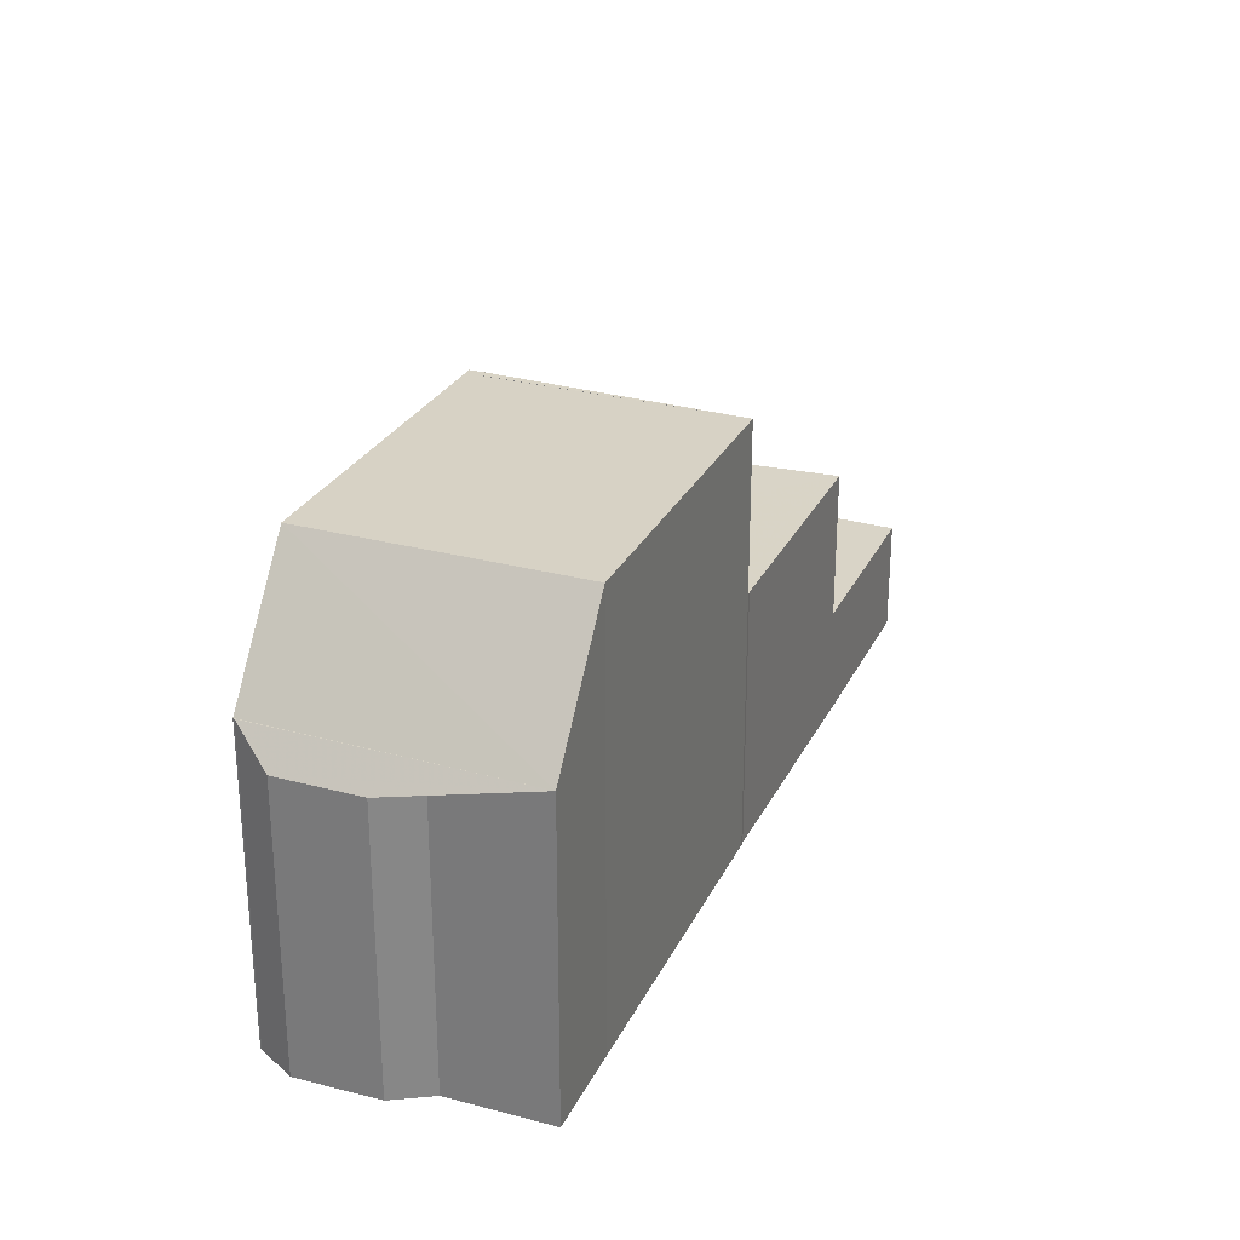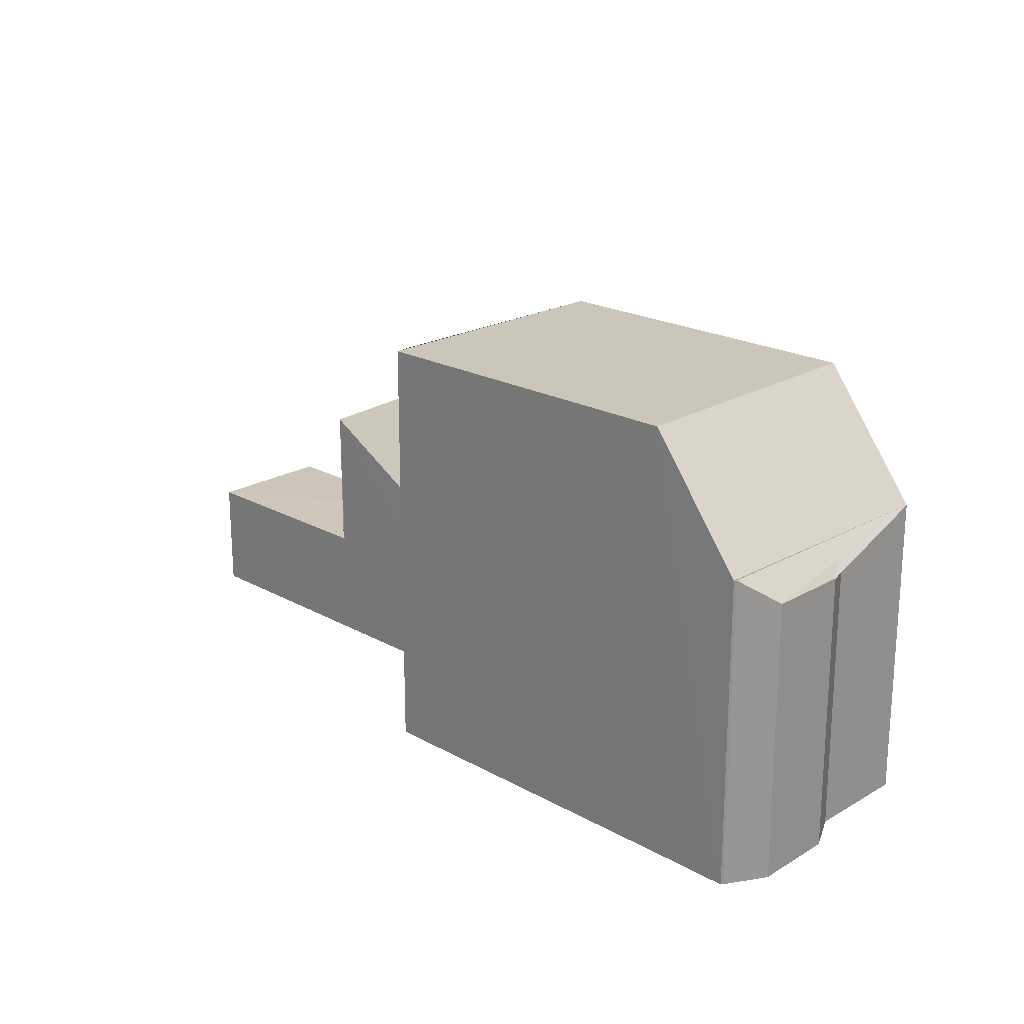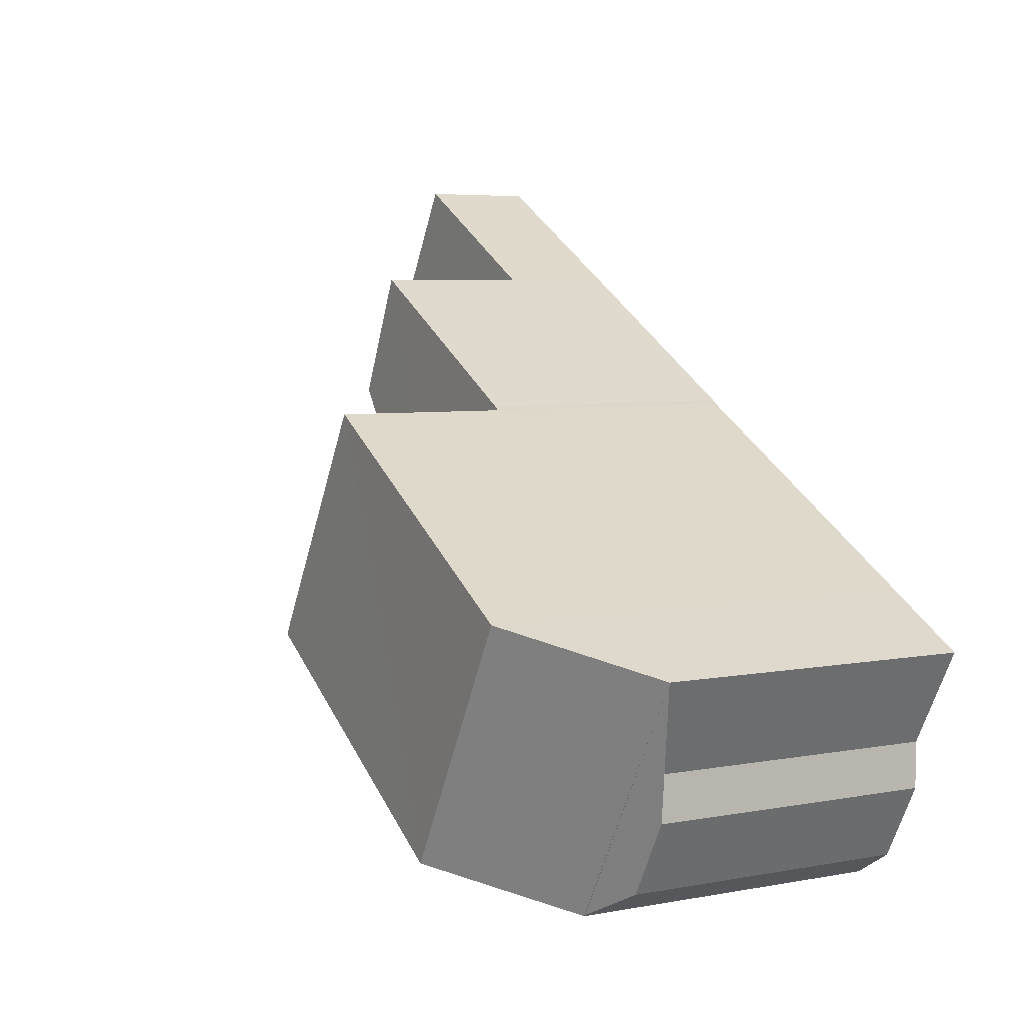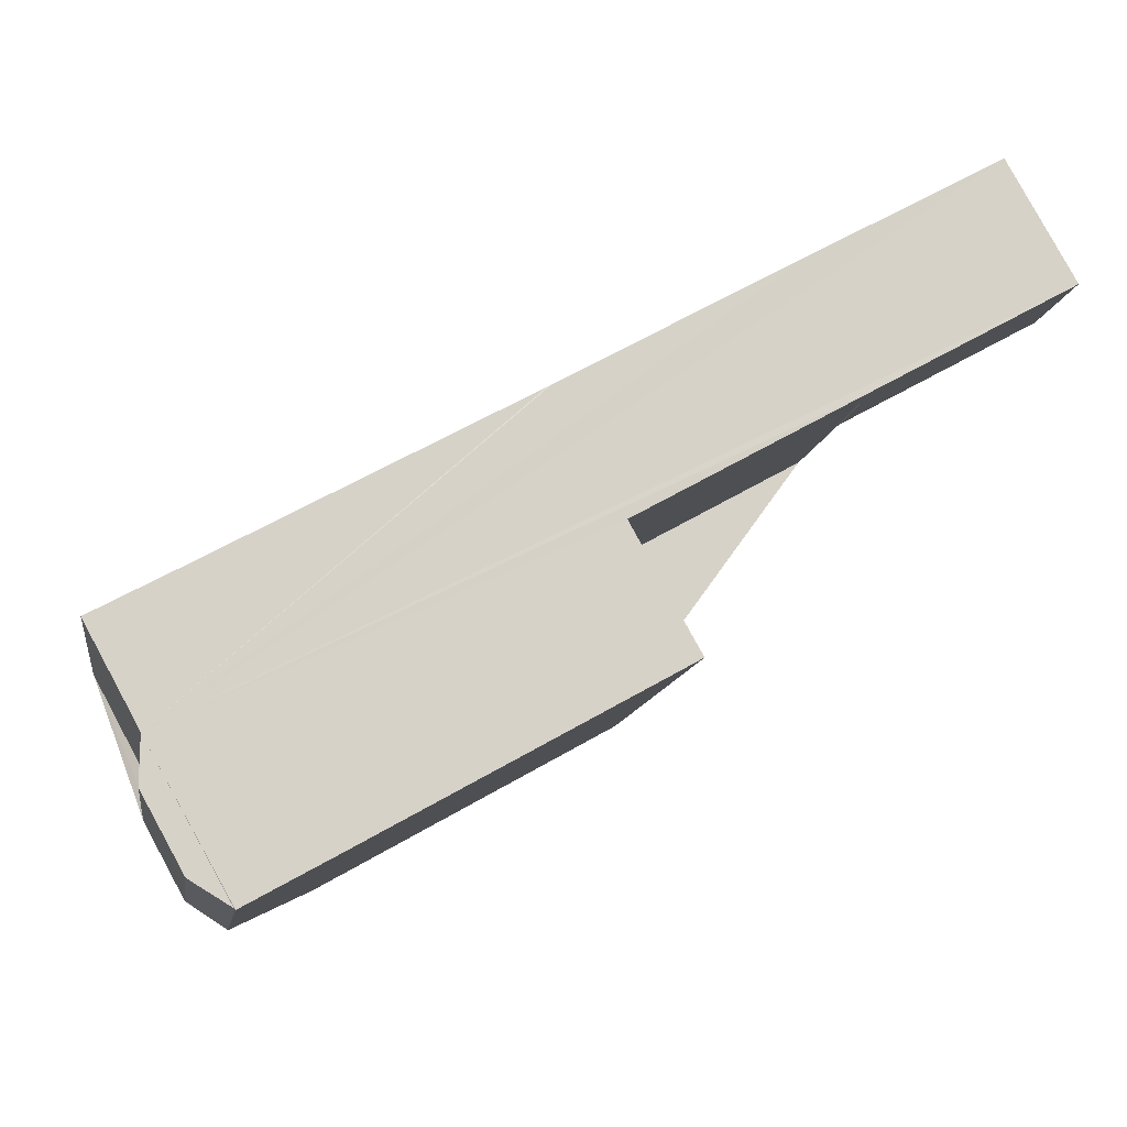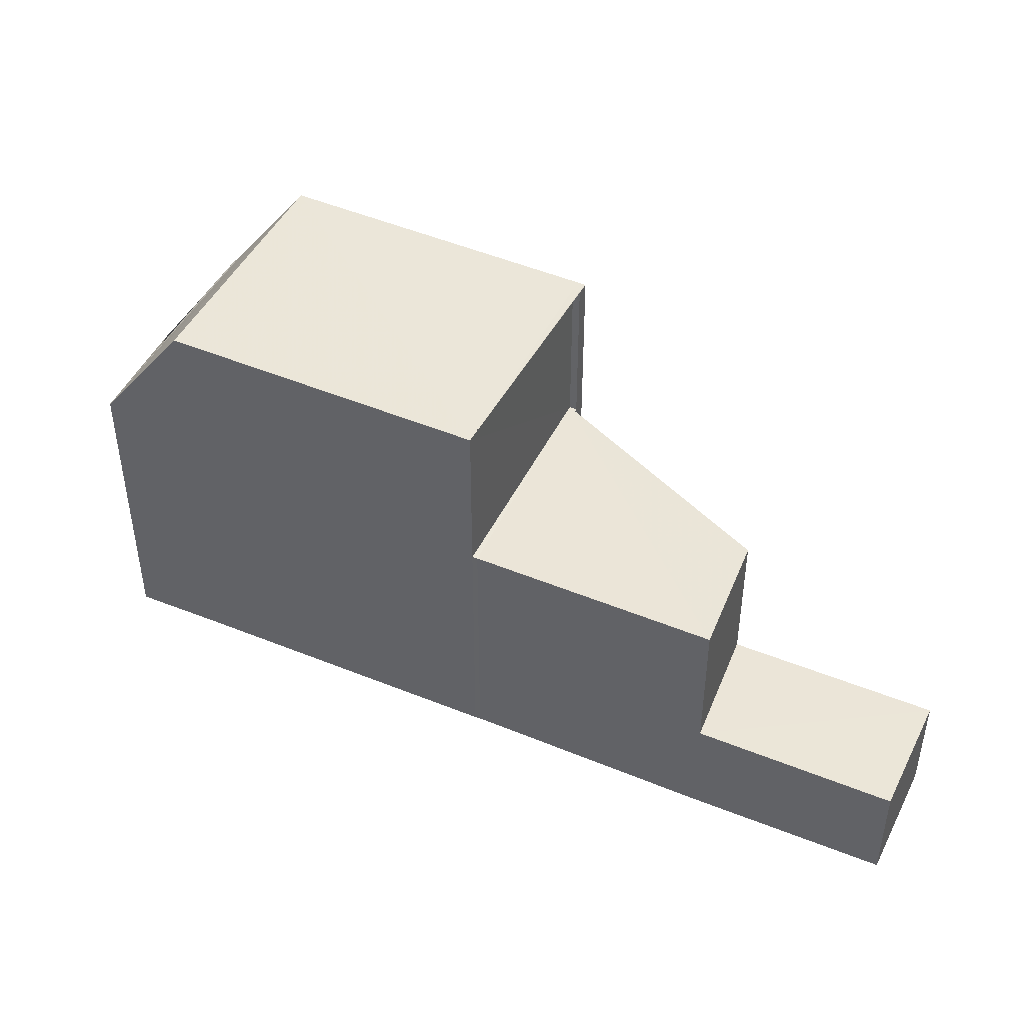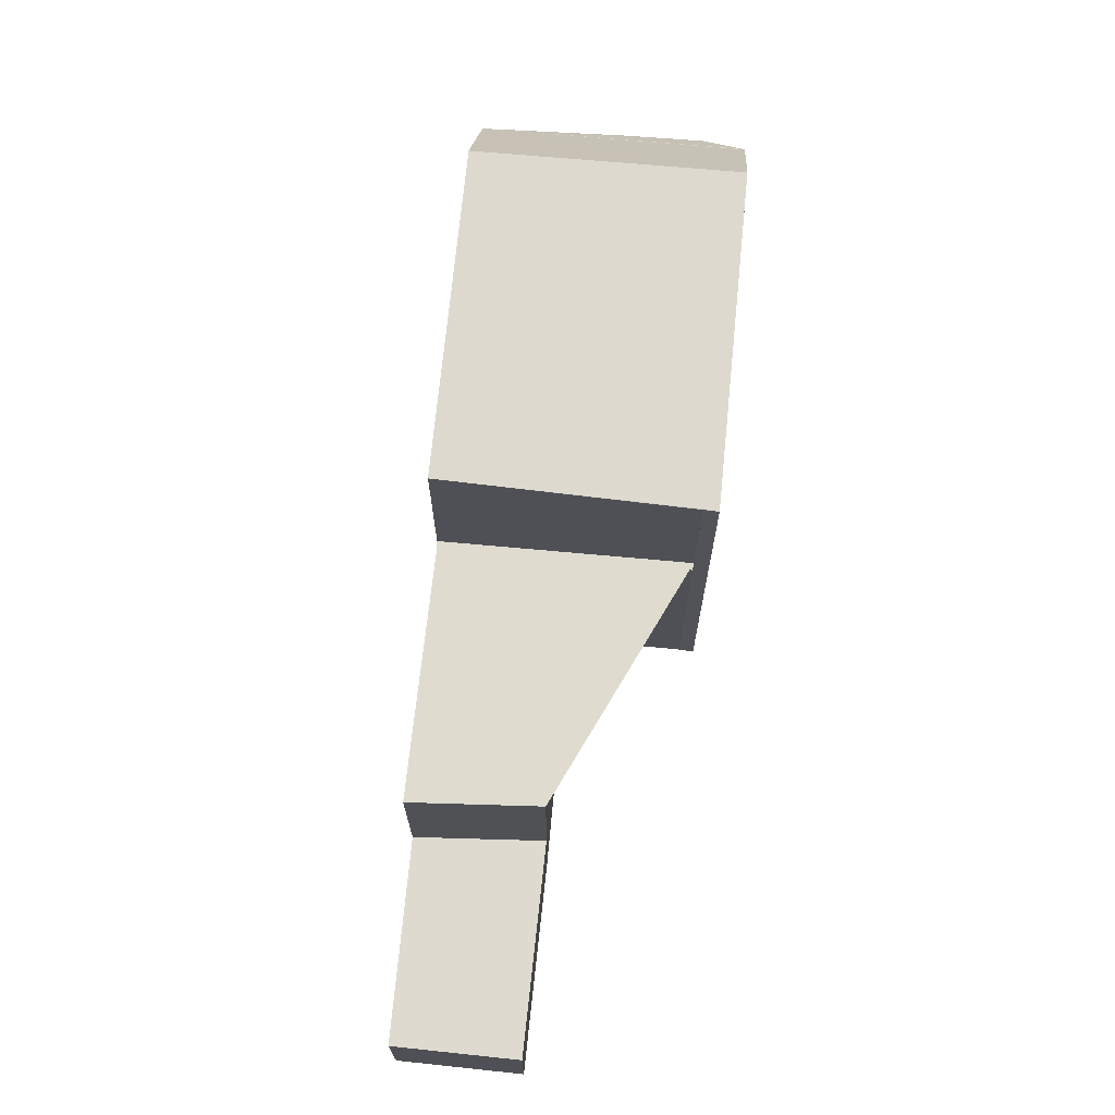
<metadata>
{"format":"obj","ext":"obj","renderer":"f3d","projection":"perspective","resolution":1024,"background":"white","views":[{"elev":28.1,"azim":82.8,"up":"+Z"},{"elev":21.9,"azim":15.4,"up":"+Z"},{"elev":5.8,"azim":60.2,"up":"+Y"},{"elev":-11.4,"azim":171.2,"up":"+Y"},{"elev":45.5,"azim":176.2,"up":"+Z"},{"elev":70.5,"azim":-113.3,"up":"+Z"}]}
</metadata>
<code>
v 8.492e+04 4.468e+05 -0.234
v 8.492e+04 4.468e+05 -0.234
v 8.492e+04 4.468e+05 -0.234
v 8.492e+04 4.468e+05 -0.234
v 8.492e+04 4.468e+05 -0.234
v 8.492e+04 4.468e+05 -0.234
v 8.491e+04 4.468e+05 -0.234
v 8.491e+04 4.468e+05 -0.234
v 8.492e+04 4.469e+05 -0.234
v 8.491e+04 4.469e+05 -0.234
v 8.491e+04 4.469e+05 -0.234
v 8.491e+04 4.469e+05 -0.234
v 8.491e+04 4.469e+05 -0.234
v 8.492e+04 4.469e+05 -0.234
v 8.492e+04 4.469e+05 -0.234
v 8.492e+04 4.468e+05 -0.234
v 8.493e+04 4.468e+05 -0.234
v 8.492e+04 4.469e+05 5.631
v 8.491e+04 4.469e+05 2.301
v 8.491e+04 4.469e+05 5.652
v 8.491e+04 4.469e+05 2.331
v 8.491e+04 4.469e+05 5.658
v 8.491e+04 4.469e+05 2.325
v 8.492e+04 4.468e+05 6.797
v 8.492e+04 4.468e+05 6.796
v 8.492e+04 4.468e+05 9.534
v 8.491e+04 4.469e+05 2.295
v 8.492e+04 4.469e+05 5.638
v 8.491e+04 4.468e+05 5.644
v 8.491e+04 4.468e+05 9.417
v 8.491e+04 4.468e+05 5.644
v 8.491e+04 4.468e+05 9.414
v 8.492e+04 4.468e+05 6.129
v 8.492e+04 4.468e+05 6.743
v 8.492e+04 4.468e+05 6.151
v 8.493e+04 4.468e+05 6.724
v 8.492e+04 4.468e+05 9.497
v 8.491e+04 4.468e+05 9.416
v 8.492e+04 4.469e+05 5.631
v 8.492e+04 4.469e+05 9.382
f 1 2 3 4 5 6 7 8 9 10 11 12 13 14 15 16 17
f 18 14 13 19 20
f 20 19 21 22
f 23 11 10 21
f 24 5 4 25
f 26 6 5 24
f 27 12 11 23
f 22 21 10 9 28
f 28 9 8 29
f 30 31 29 32
f 33 2 1 34
f 25 4 3 35
f 35 3 2 33
f 34 1 17 36
f 36 17 16 37
f 38 7 6 26
f 39 15 14 18
f 19 13 12 27
f 37 16 15 39 40
f 32 29 8 7 38
f 40 39 31 30
f 36 37 26 24 25 35 33 34
f 19 27 23 21
f 31 39 18 20 22 28 29
f 40 30 32 38 26 37

</code>
